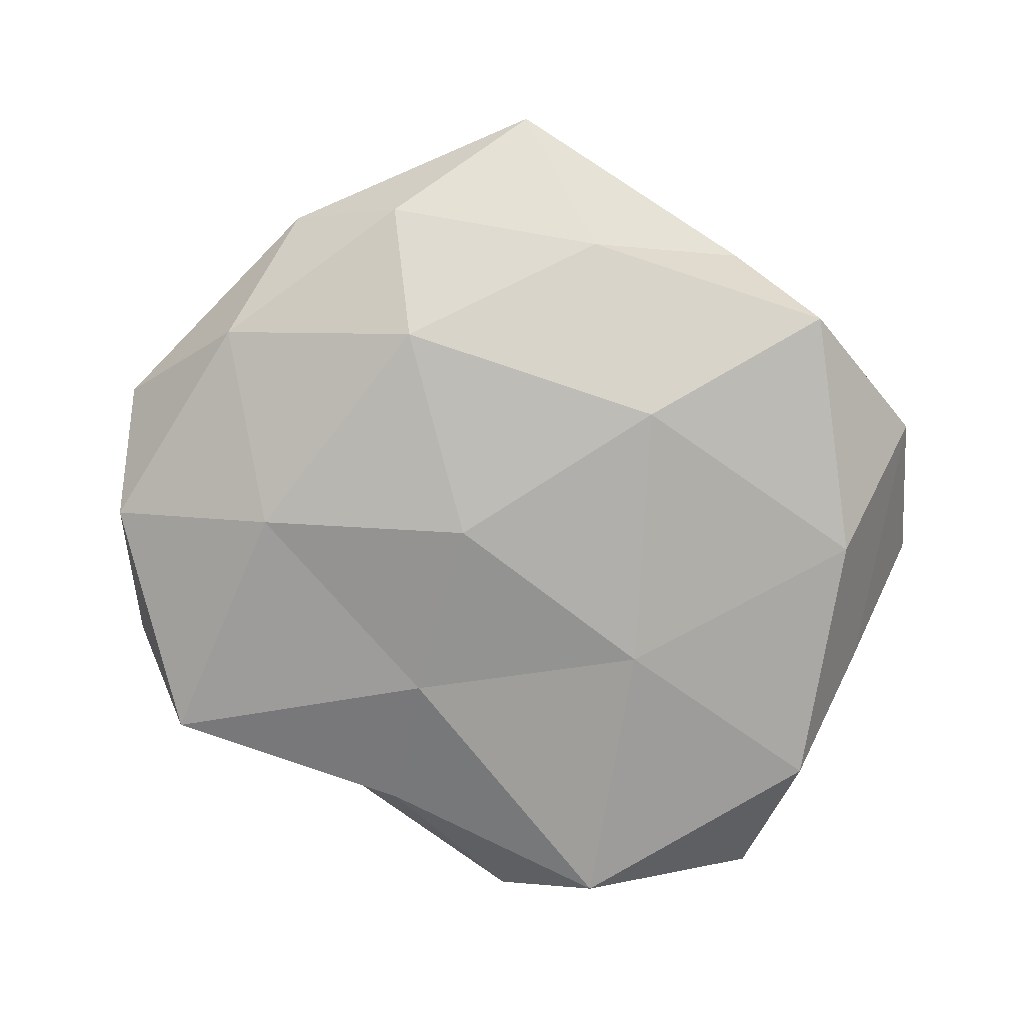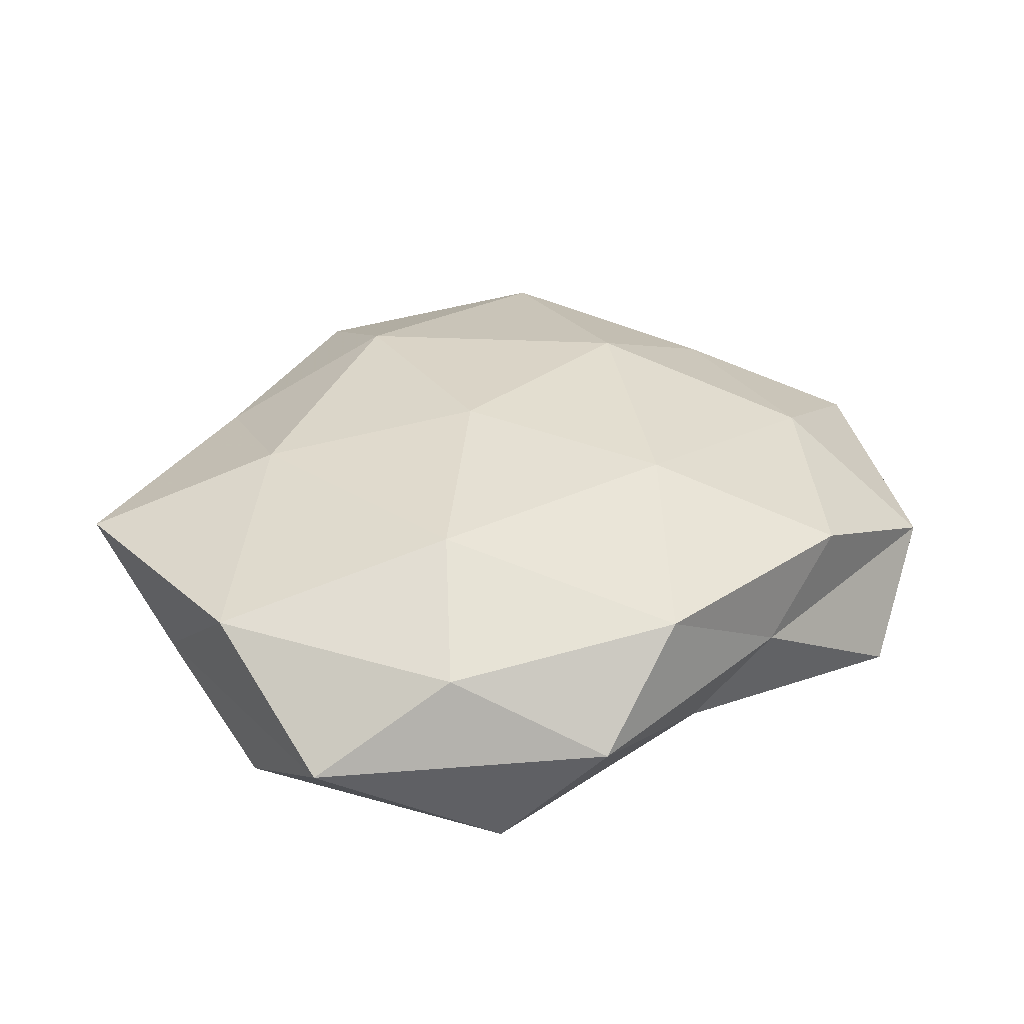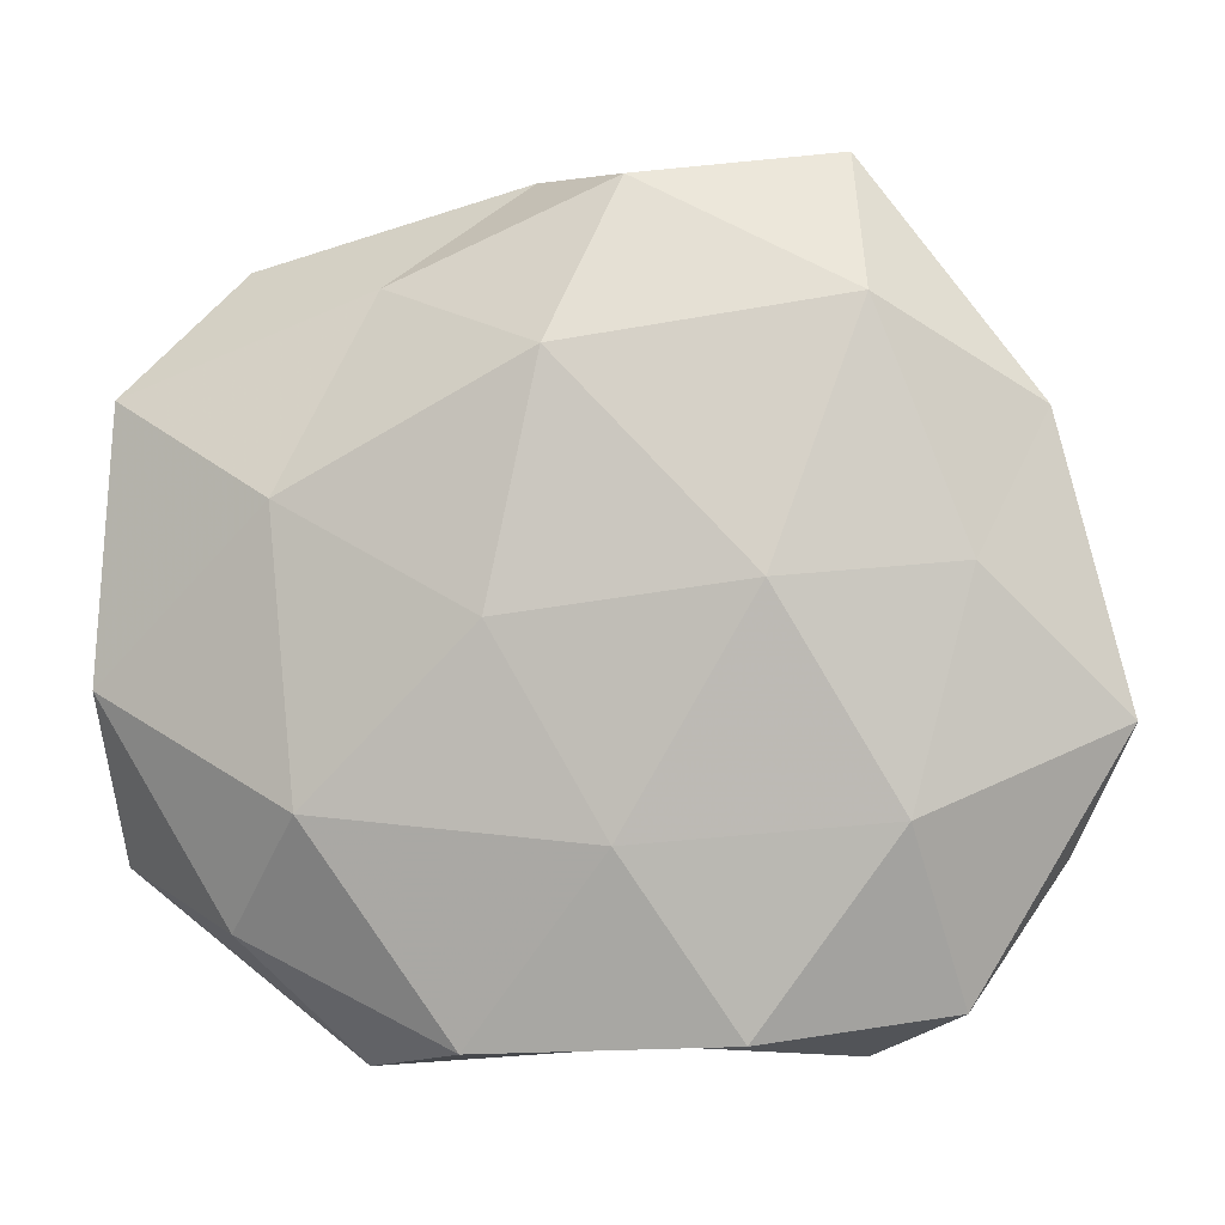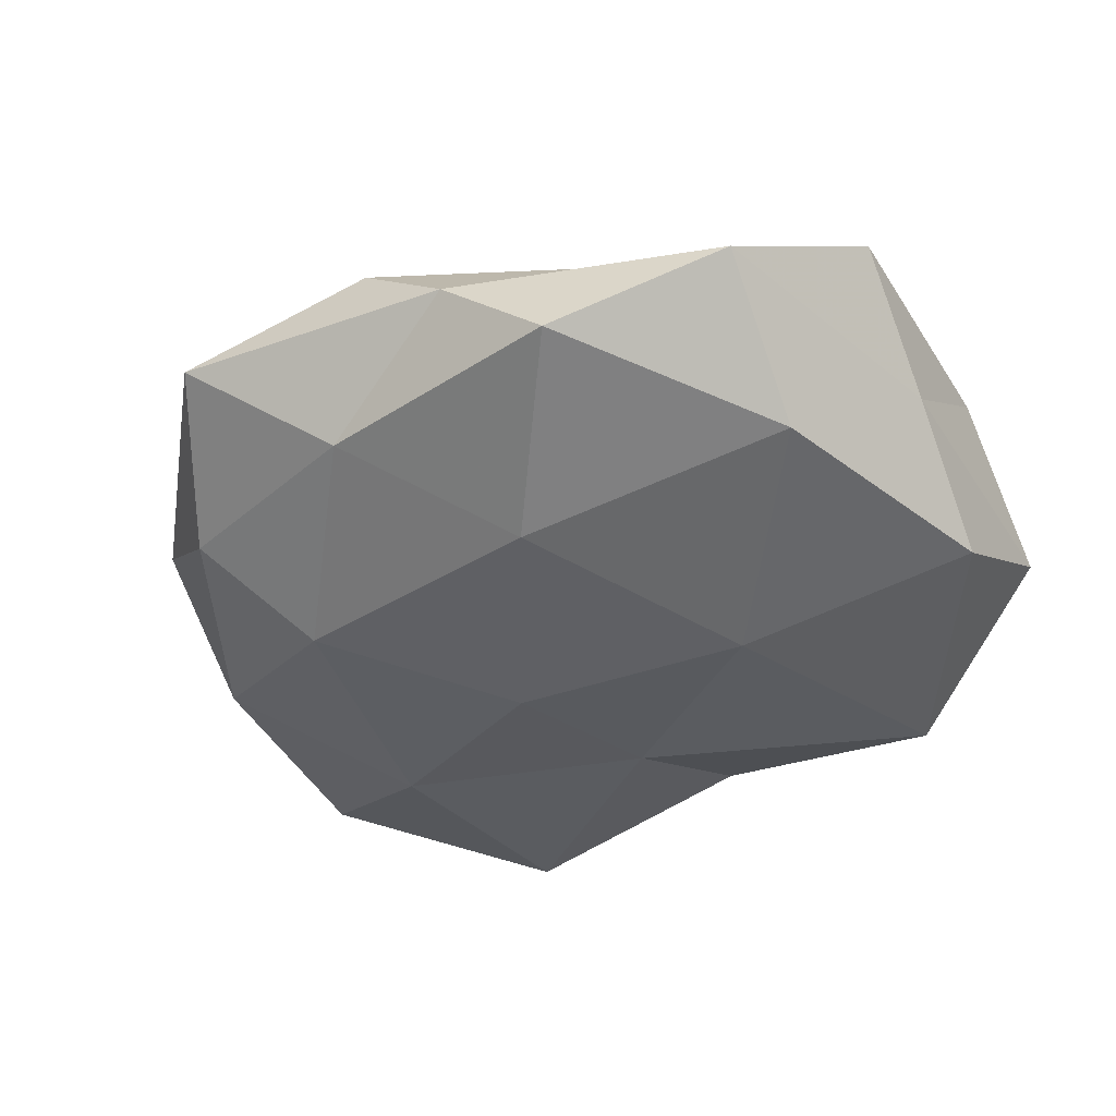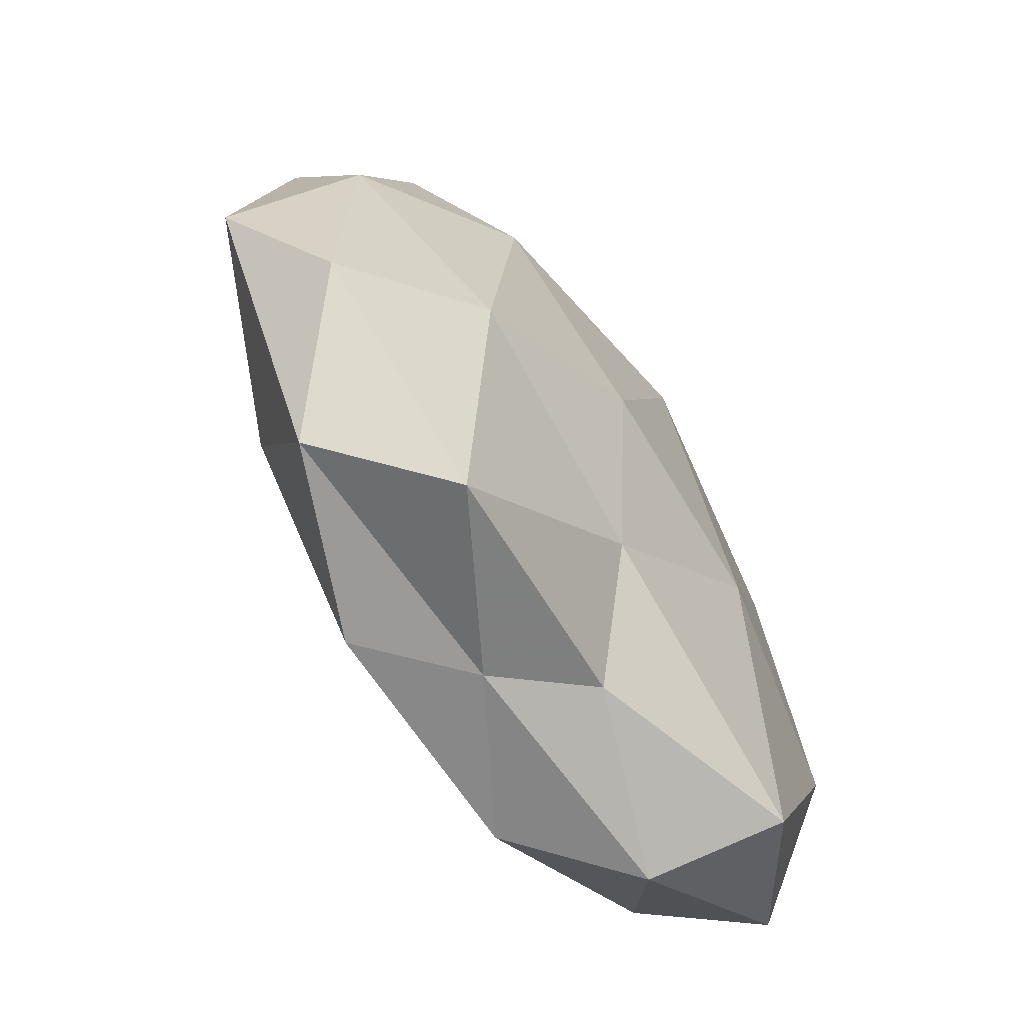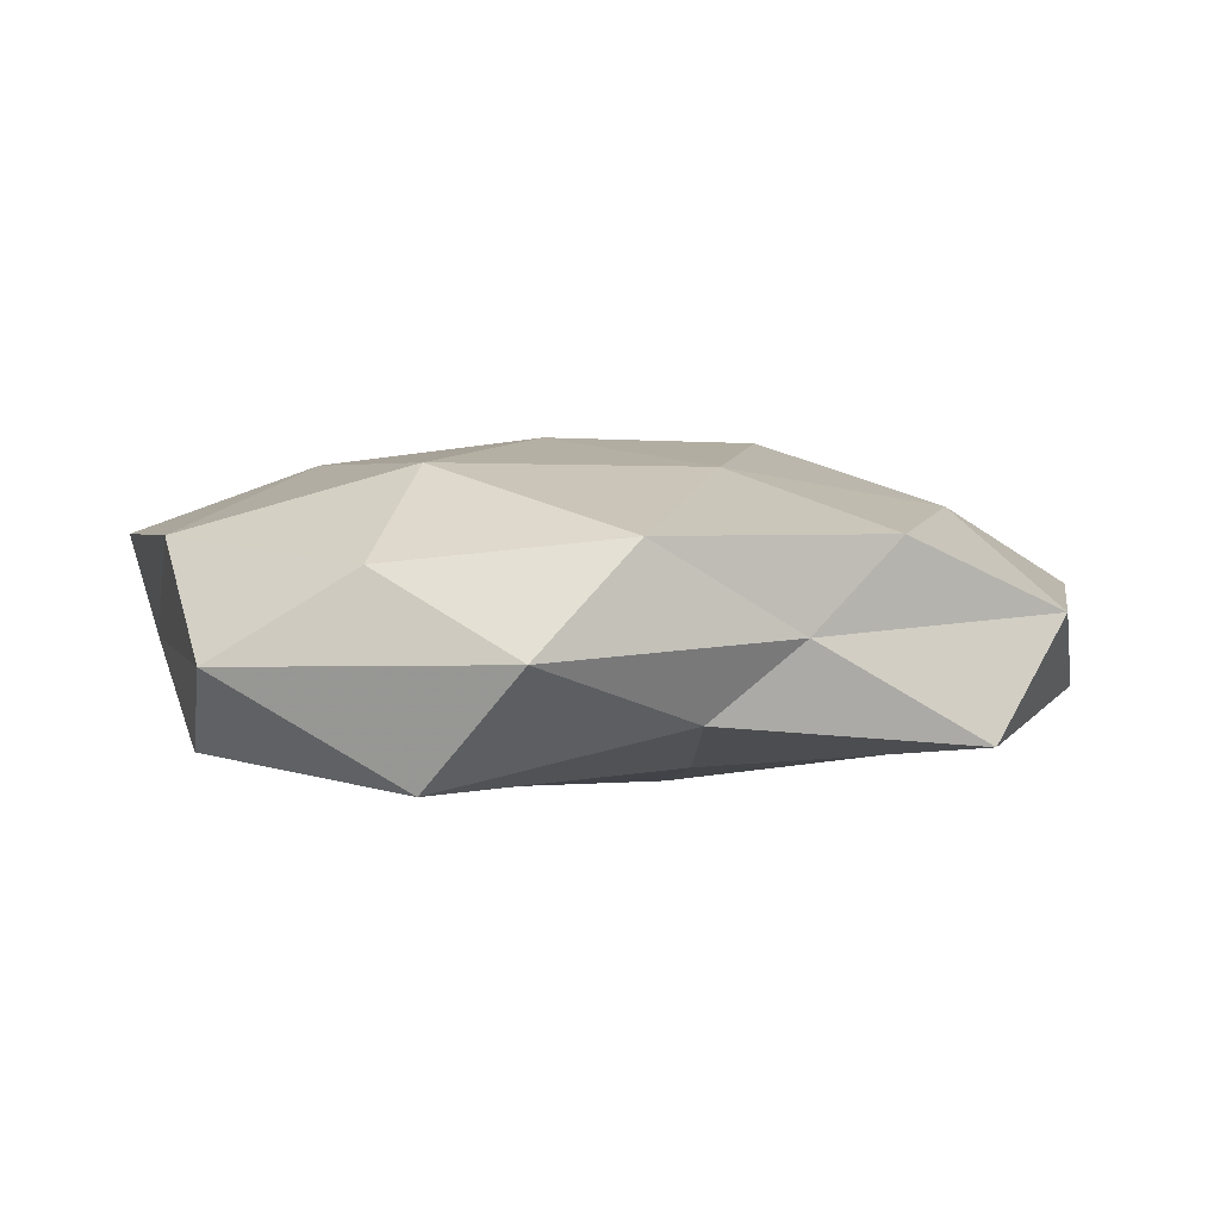
<metadata>
{"format":"obj","ext":"obj","renderer":"f3d","projection":"perspective","resolution":1024,"background":"white","views":[{"elev":-78.7,"azim":149.7,"up":"+Z"},{"elev":32.1,"azim":-40.9,"up":"+Z"},{"elev":-4.6,"azim":11.7,"up":"+Y"},{"elev":-43.2,"azim":-153.2,"up":"+Z"},{"elev":-62.5,"azim":123.8,"up":"+Y"},{"elev":4.8,"azim":-20.6,"up":"+Z"}]}
</metadata>
<code>
v -0.01697 -0.003798 -0.01685
v -0.04487 -0.00601 0.009148
v -0.004761 0.04217 -0.0001656
v 0.04321 0.01919 0.001959
v -0.03342 0.035 -0.001362
v -0.04522 -0.02248 -0.001666
v 0.03341 0.02671 -0.006791
v -0.03158 -0.02851 0.007466
v -0.0425 -0.006798 -0.01146
v -0.03256 0.01942 -0.01219
v -0.003671 0.02209 -0.01716
v 0.01667 -0.03779 0.009707
v -0.01752 0.03093 0.00837
v 0.006792 -0.03858 0.0006063
v 0.037 0.004558 0.009762
v 0.03127 -0.01814 0.01121
v 0.0284 -0.01183 -0.01457
v 0.01123 0.03516 -0.00889
v 0.005543 0.04048 0.009023
v -0.04356 0.02138 0.007902
v 0.02479 0.01585 -0.01504
v -0.002247 -0.03569 -0.007285
v 0.05048 -0.009364 0.002367
v -0.02584 0.01081 0.01513
v -0.01575 0.04104 -0.01032
v 0.02505 -0.04005 -0.009964
v -0.009261 -0.03886 0.01005
v 0.01961 0.00272 0.01729
v 0.04324 0.004427 -0.007828
v 0.028 0.02828 0.0121
v 0.03528 -0.03521 0.001809
v -0.02065 -0.04093 -0.0005552
v -0.04316 0.007464 -0.001682
v 0.002777 -0.02054 -0.01339
v 0.02529 0.04343 0.001111
v 0.005741 -0.02033 0.01547
v 0.008045 -0.0006319 -0.01784
v -0.005256 -0.0004386 0.01807
v -0.02295 -0.01752 0.01608
v -0.02792 -0.03218 -0.01278
v 0.04407 -0.02138 -0.007042
v -0.0003866 0.02378 0.01681
f 6 8 2
f 1 9 10
f 1 10 11
f 3 5 13
f 19 3 13
f 13 5 20
f 18 7 21
f 18 21 11
f 4 15 23
f 16 23 15
f 24 20 2
f 13 20 24
f 3 25 5
f 5 25 10
f 11 10 25
f 3 18 25
f 25 18 11
f 22 26 14
f 14 12 27
f 15 28 16
f 7 4 29
f 29 21 7
f 17 21 29
f 4 23 29
f 30 15 4
f 30 28 15
f 14 31 12
f 12 31 16
f 31 23 16
f 26 31 14
f 32 8 6
f 22 14 32
f 32 27 8
f 14 27 32
f 6 2 33
f 9 6 33
f 5 10 33
f 33 10 9
f 33 2 20
f 20 5 33
f 34 17 26
f 22 34 26
f 35 4 7
f 35 18 3
f 35 7 18
f 19 35 3
f 30 4 35
f 19 30 35
f 16 36 12
f 27 12 36
f 28 36 16
f 37 1 11
f 11 21 37
f 17 37 21
f 34 1 37
f 34 37 17
f 28 38 36
f 39 2 8
f 24 2 39
f 8 27 39
f 27 36 39
f 38 24 39
f 39 36 38
f 40 9 1
f 40 6 9
f 32 6 40
f 22 32 40
f 40 1 34
f 22 40 34
f 26 17 41
f 41 17 29
f 29 23 41
f 31 41 23
f 26 41 31
f 19 13 42
f 13 24 42
f 19 42 30
f 42 28 30
f 42 24 38
f 42 38 28

</code>
